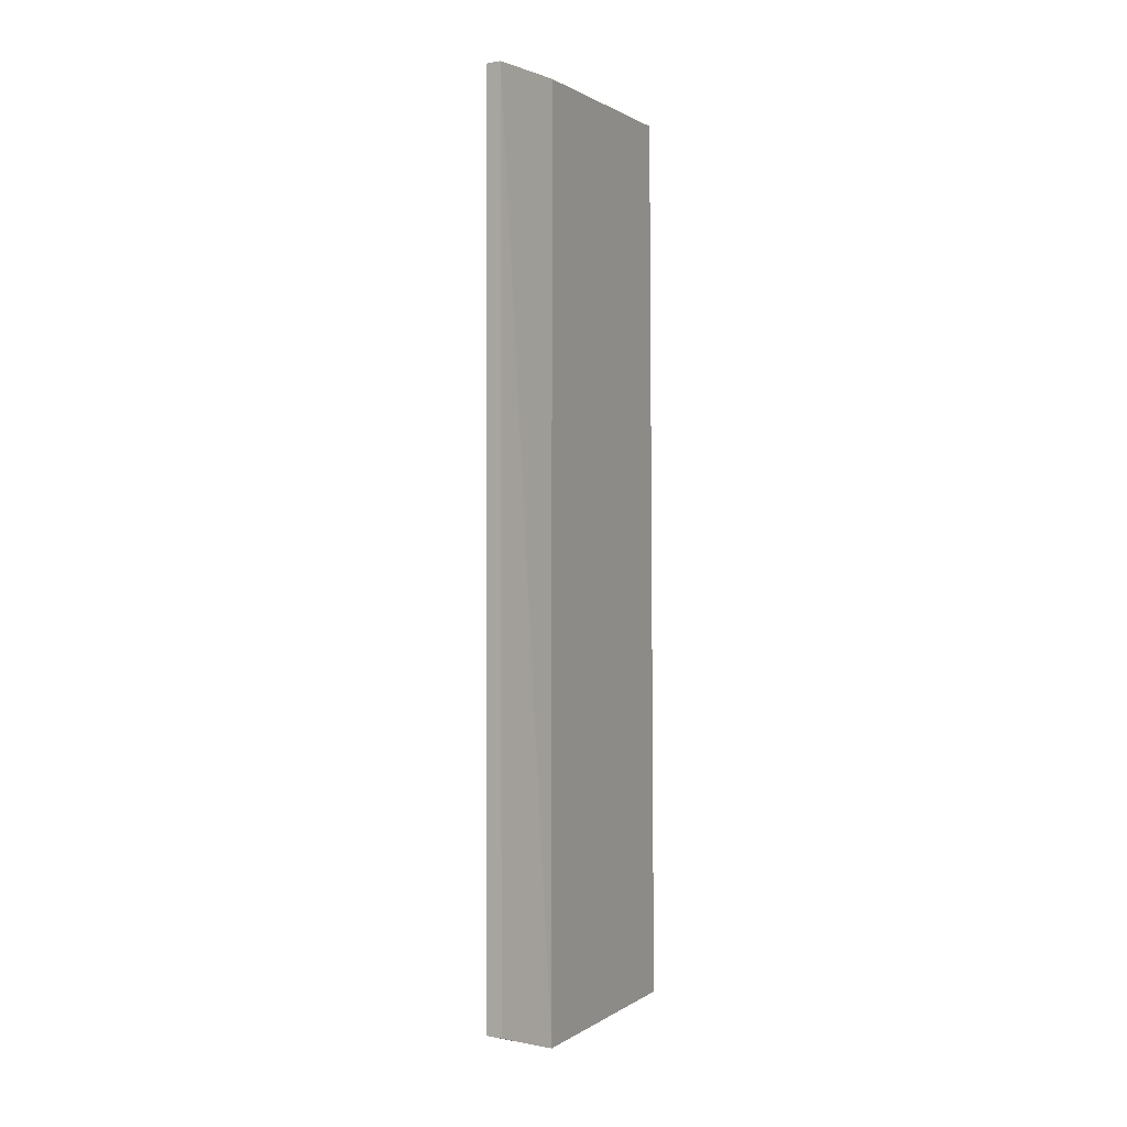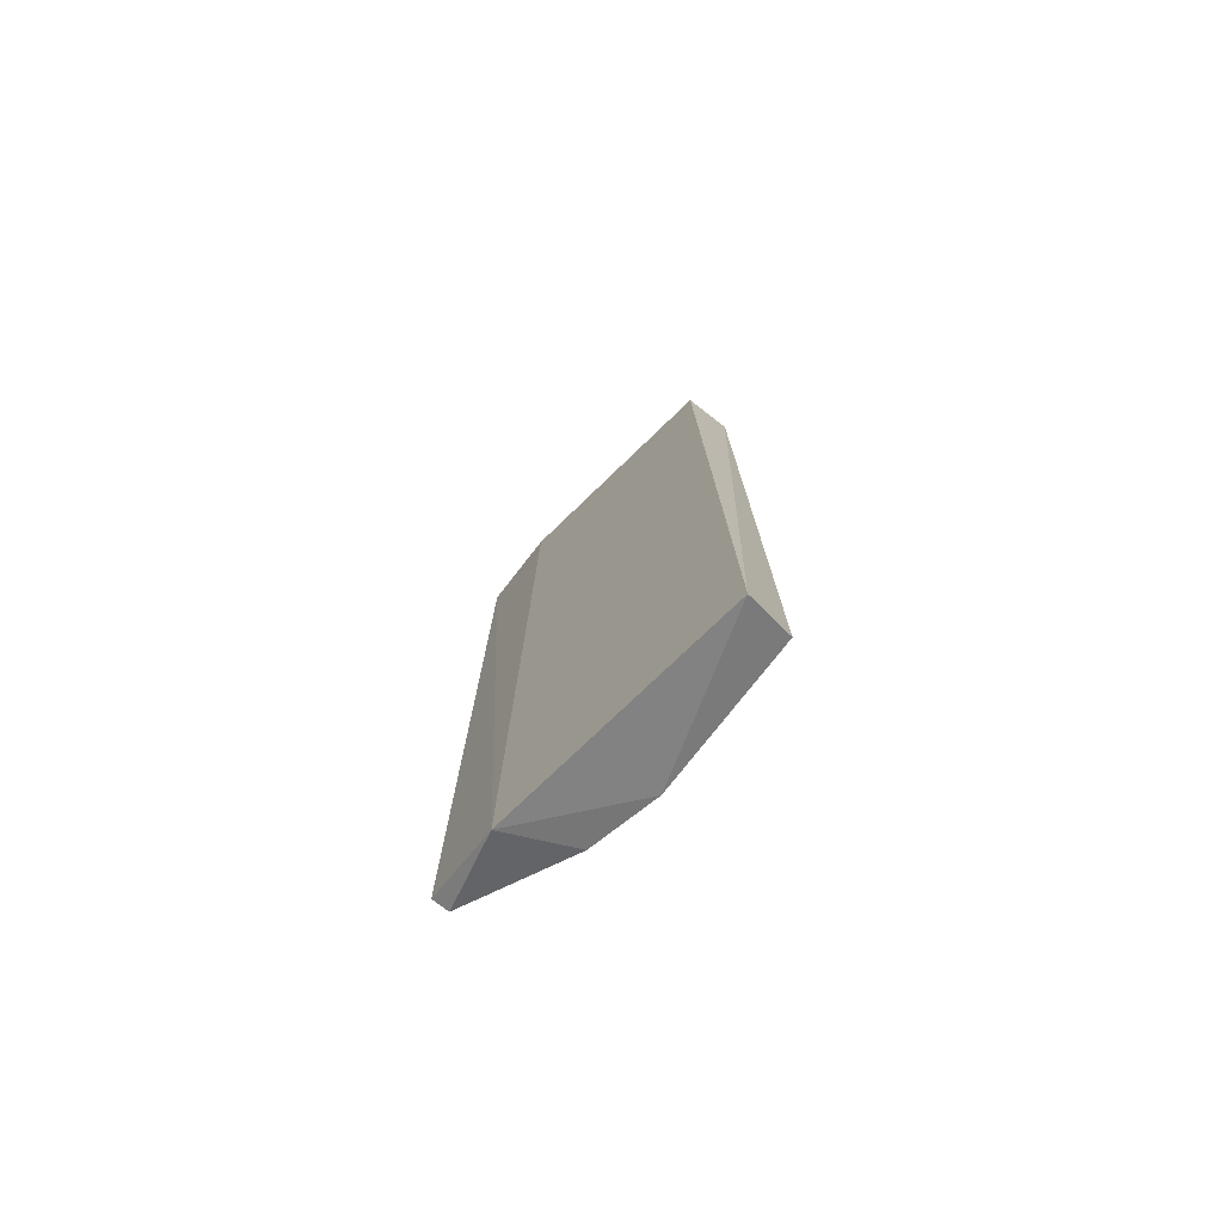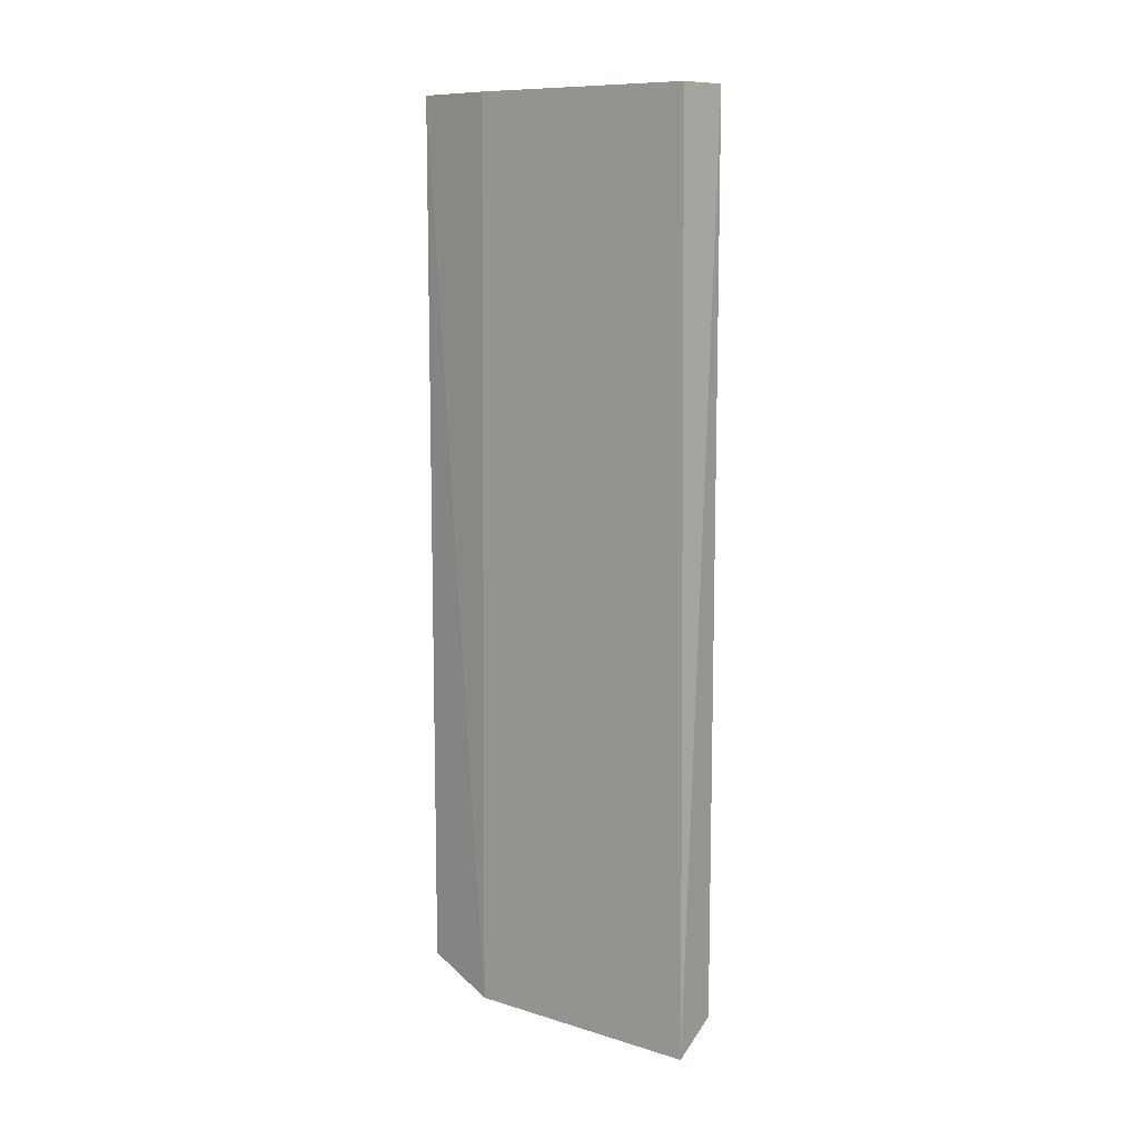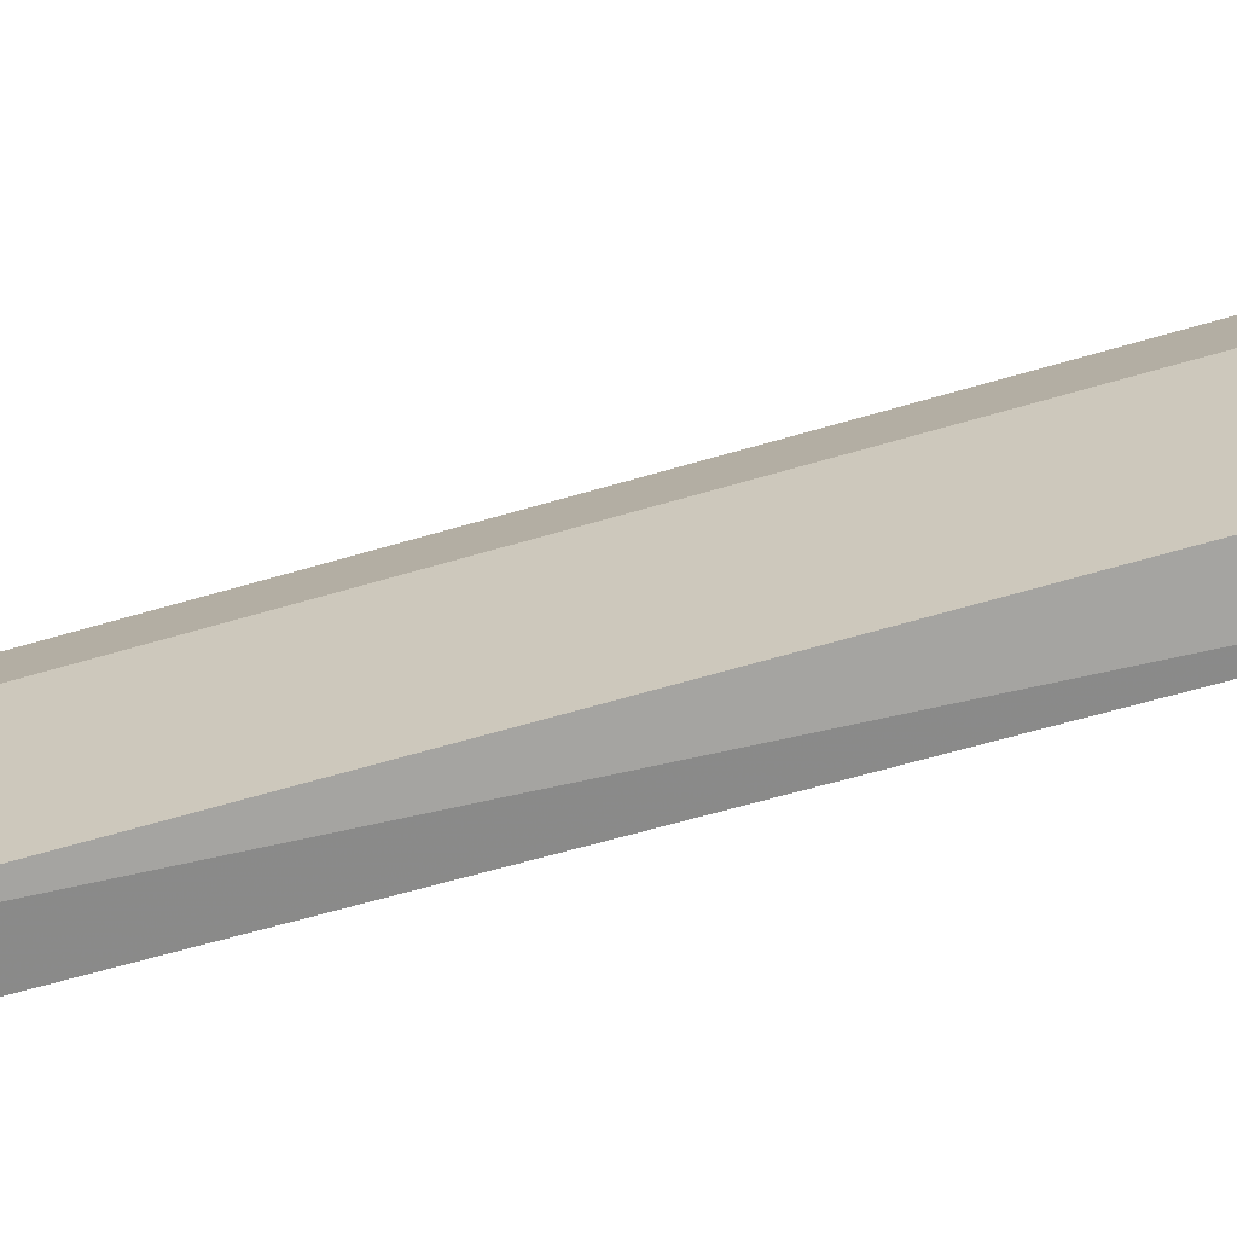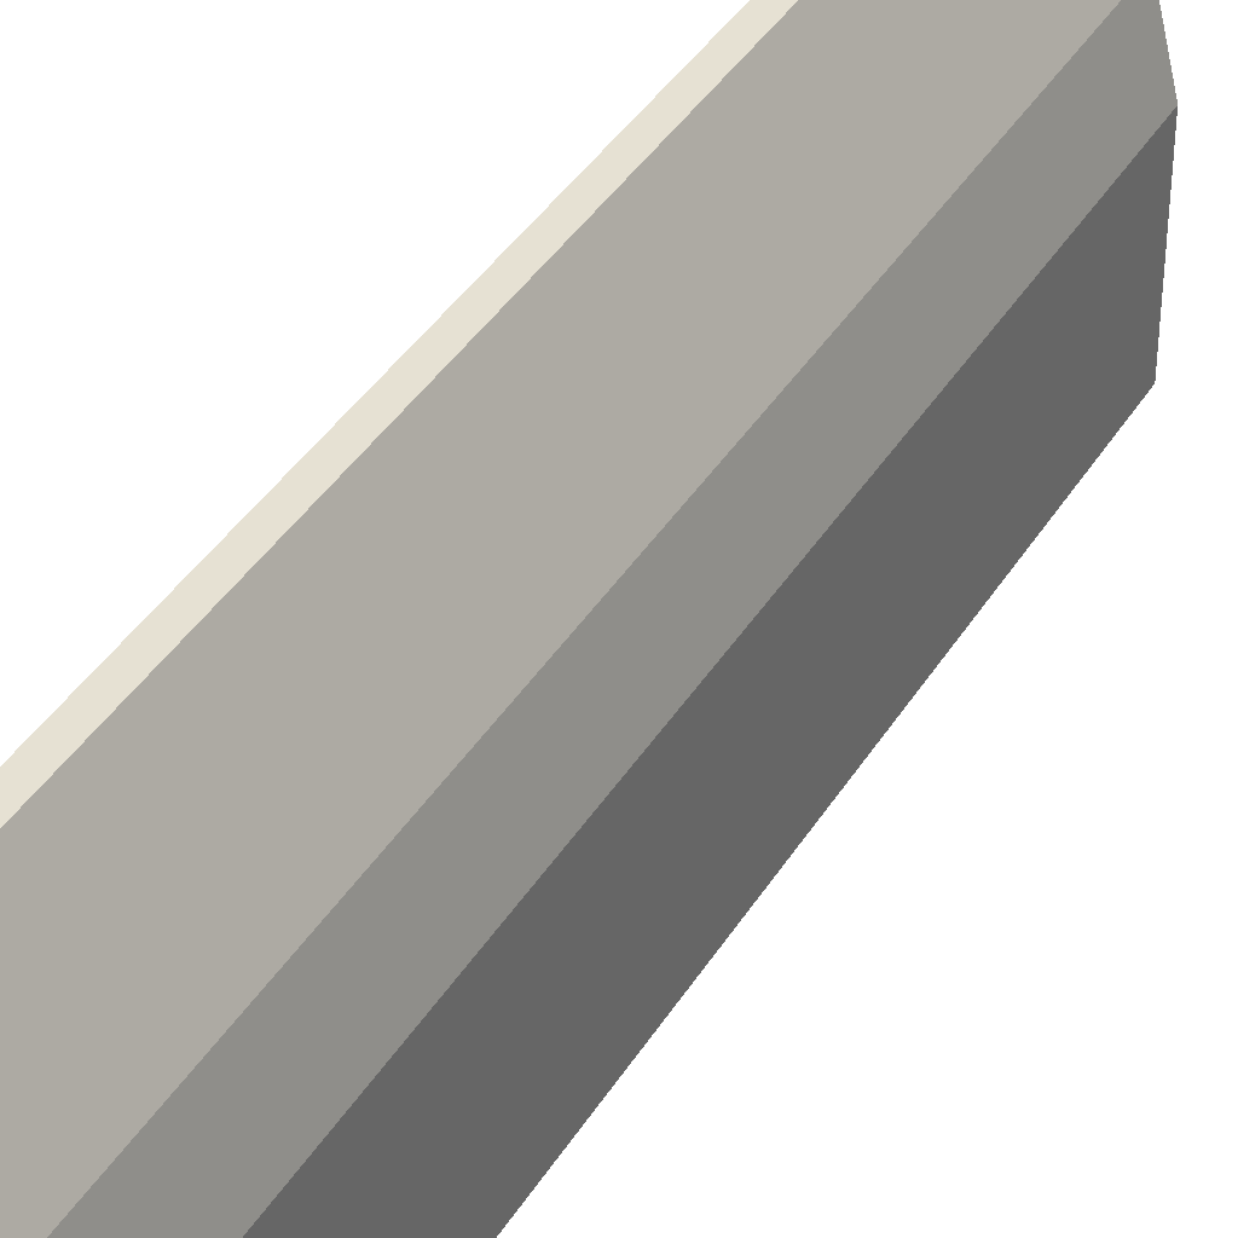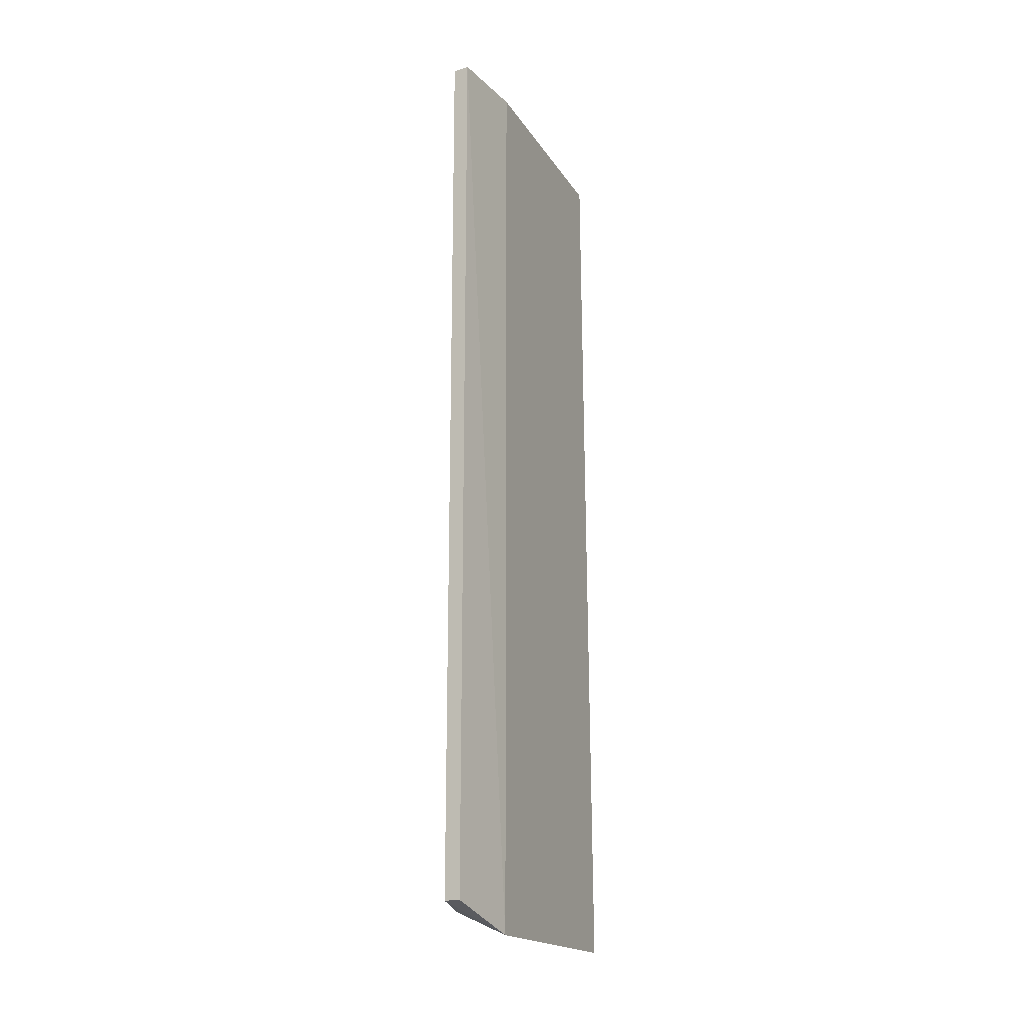
<metadata>
{"format":"obj","ext":"obj","renderer":"f3d","projection":"perspective","resolution":1024,"background":"white","views":[{"elev":1.0,"azim":33.9,"up":"+Y"},{"elev":-75.4,"azim":142.1,"up":"+Y"},{"elev":10.3,"azim":135.8,"up":"+Y"},{"elev":-63.6,"azim":-73.3,"up":"+Z"},{"elev":38.6,"azim":-151.8,"up":"+Z"},{"elev":-18.5,"azim":30.9,"up":"+Y"}]}
</metadata>
<code>
v -0.3286 -0.2515 -0.04824
v -0.2772 0.3029 0.1469
v -0.2875 0.3029 0.1469
v -0.2978 0.3029 -0.04824
v -0.2757 -0.268 0.09823
v -0.3286 0.3029 0.04419
v -0.3183 -0.2515 0.08521
v -0.2975 -0.268 -0.05404
v -0.3286 0.3029 -0.04824
v -0.2875 -0.2515 0.1469
v -0.2772 0.3029 0.09548
v -0.3286 -0.2515 0.04419
v -0.3183 0.3029 0.08521
v -0.2772 -0.2515 0.1469
f 10 5 14
f 3 2 4
f 3 4 6
f 4 5 8
f 6 4 9
f 1 6 9
f 8 1 9
f 4 8 9
f 2 3 10
f 7 5 10
f 3 7 10
f 4 2 11
f 5 4 11
f 2 5 11
f 6 1 12
f 5 7 12
f 7 6 12
f 1 8 12
f 8 5 12
f 3 6 13
f 7 3 13
f 6 7 13
f 5 2 14
f 2 10 14

</code>
